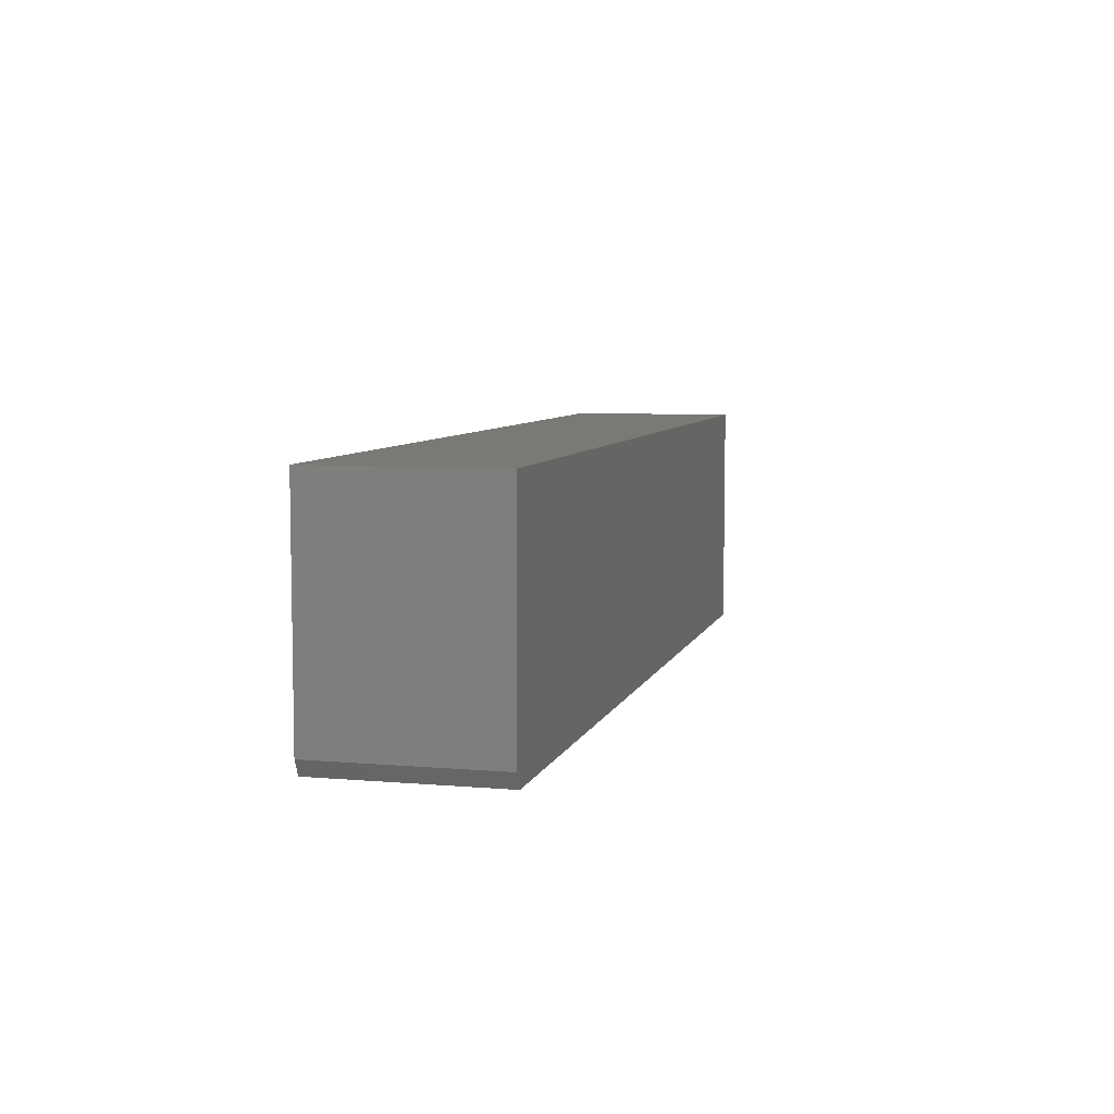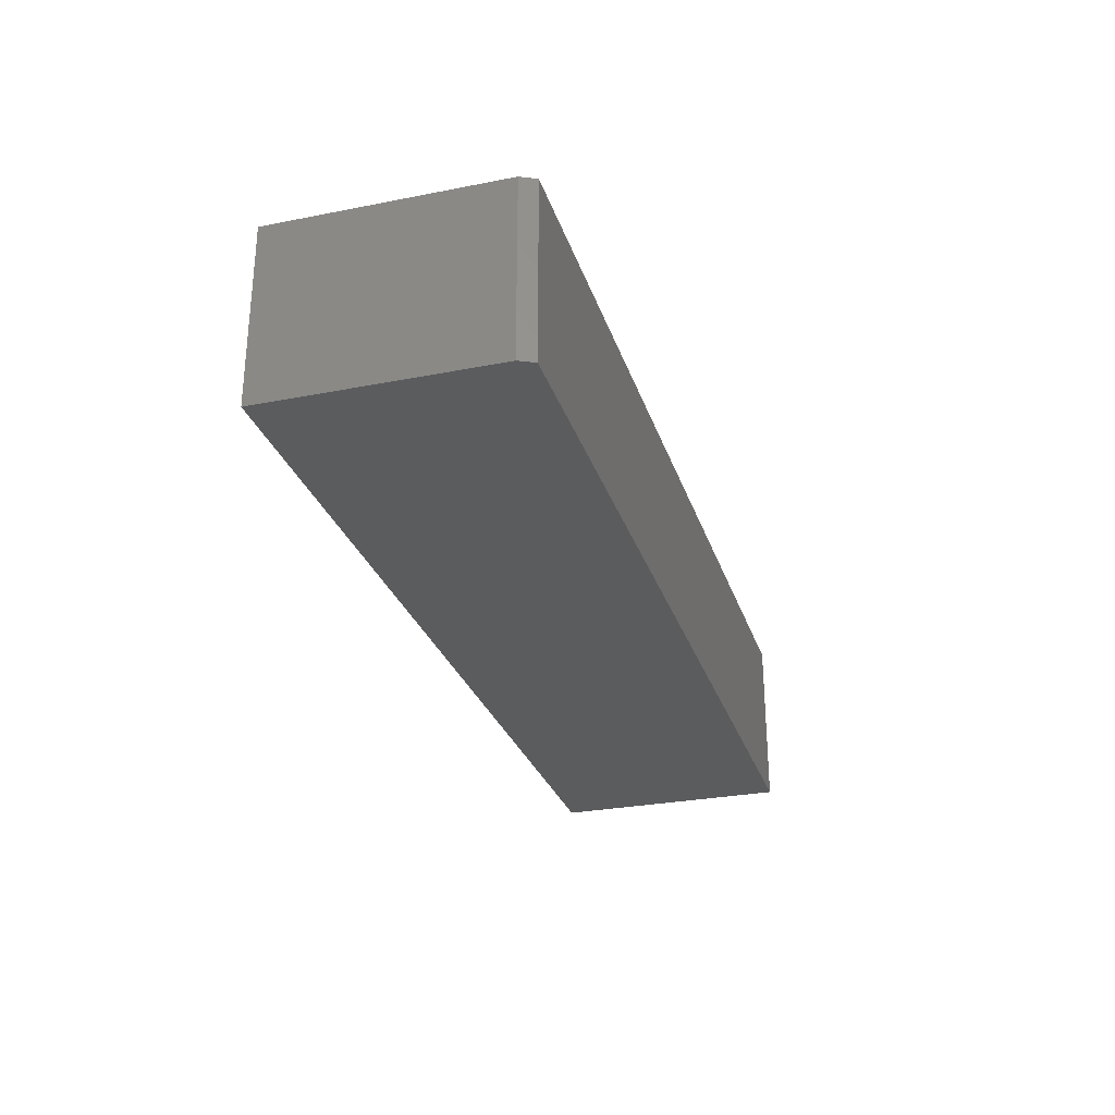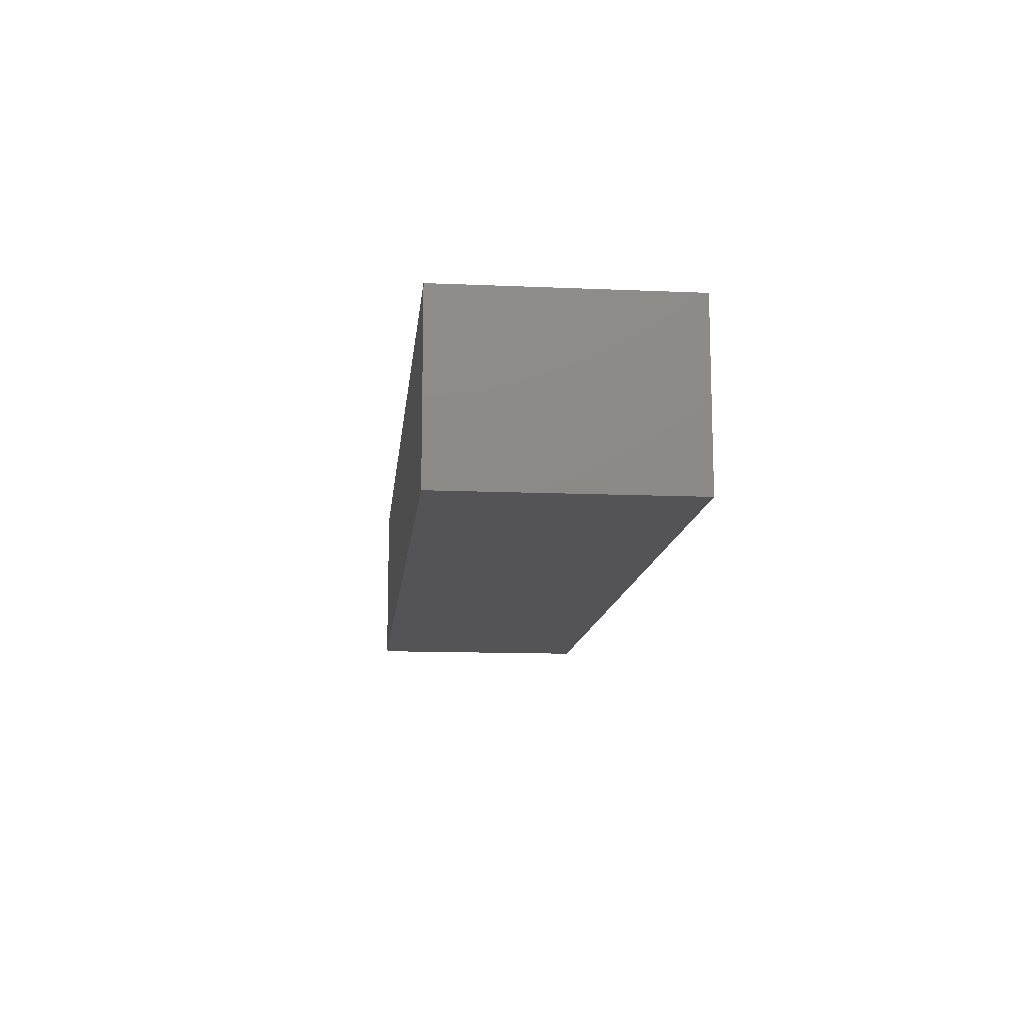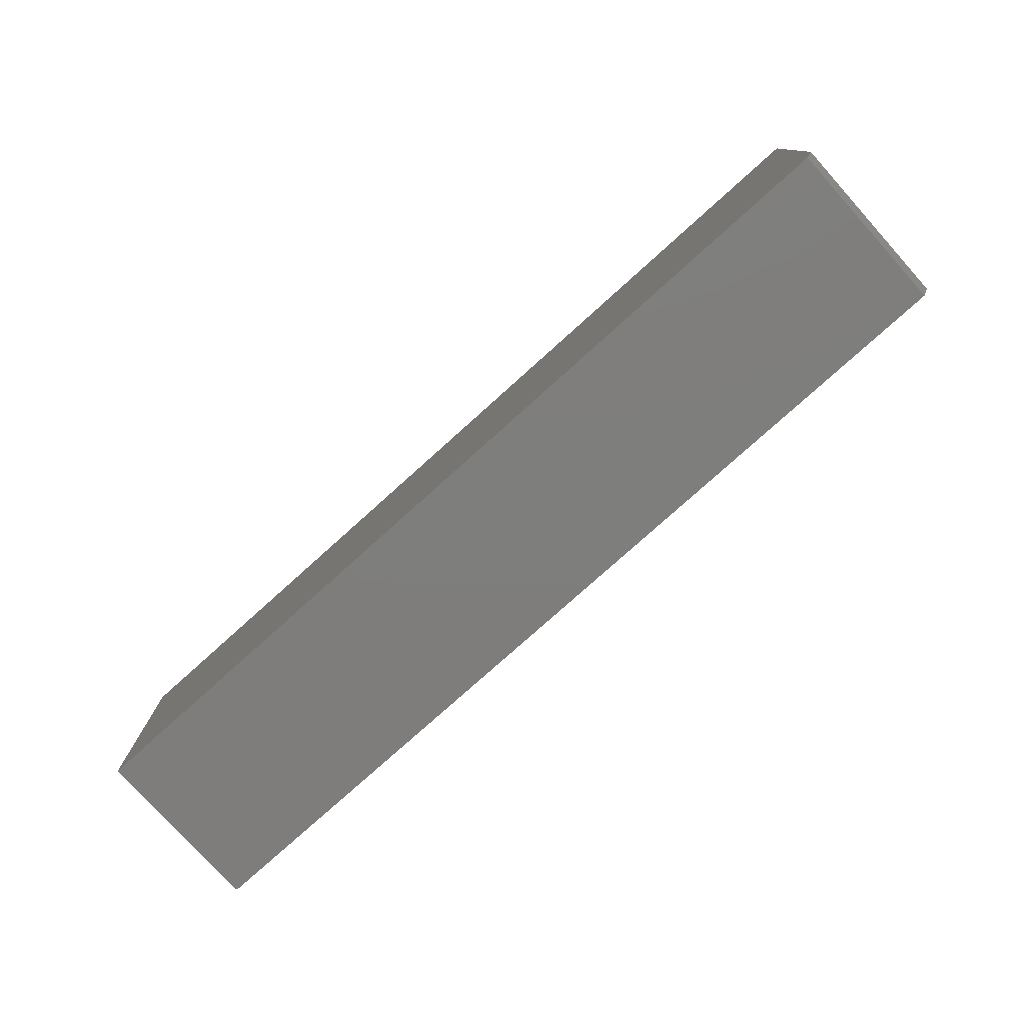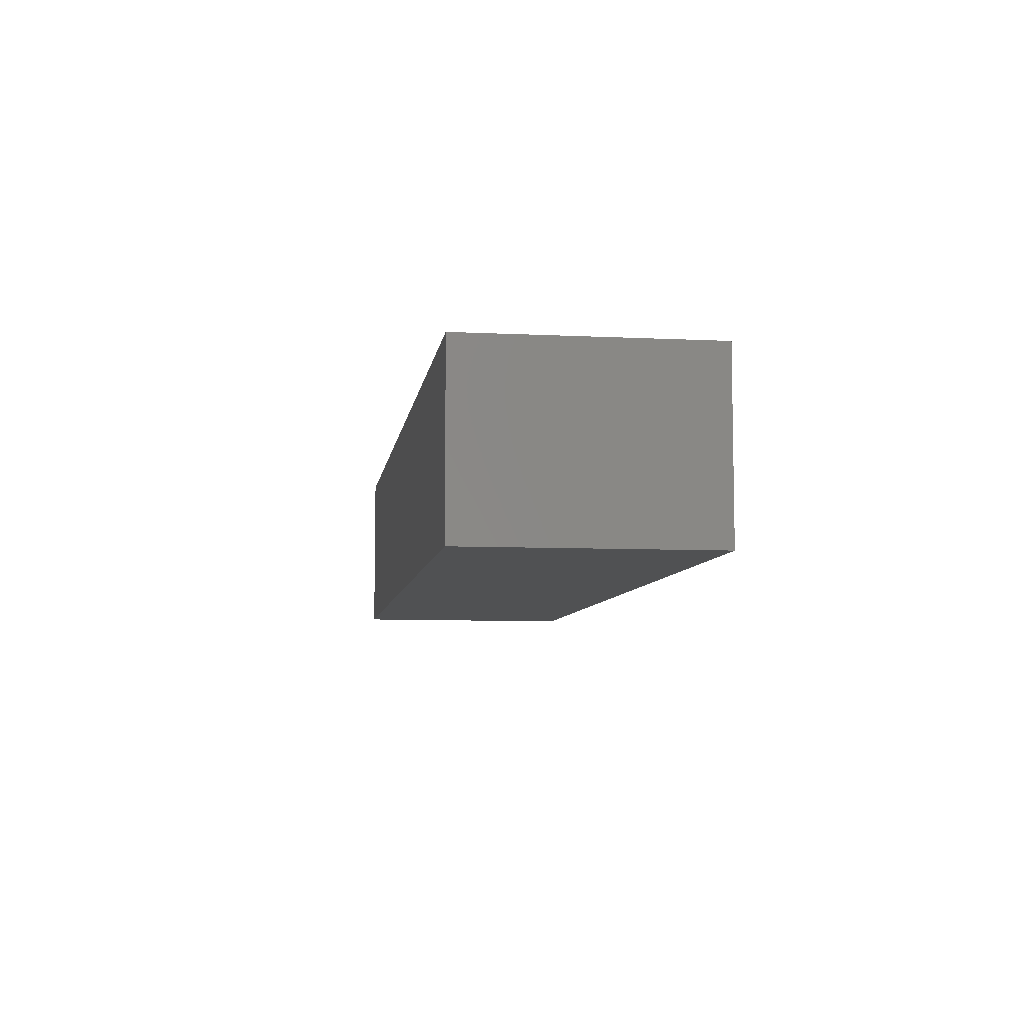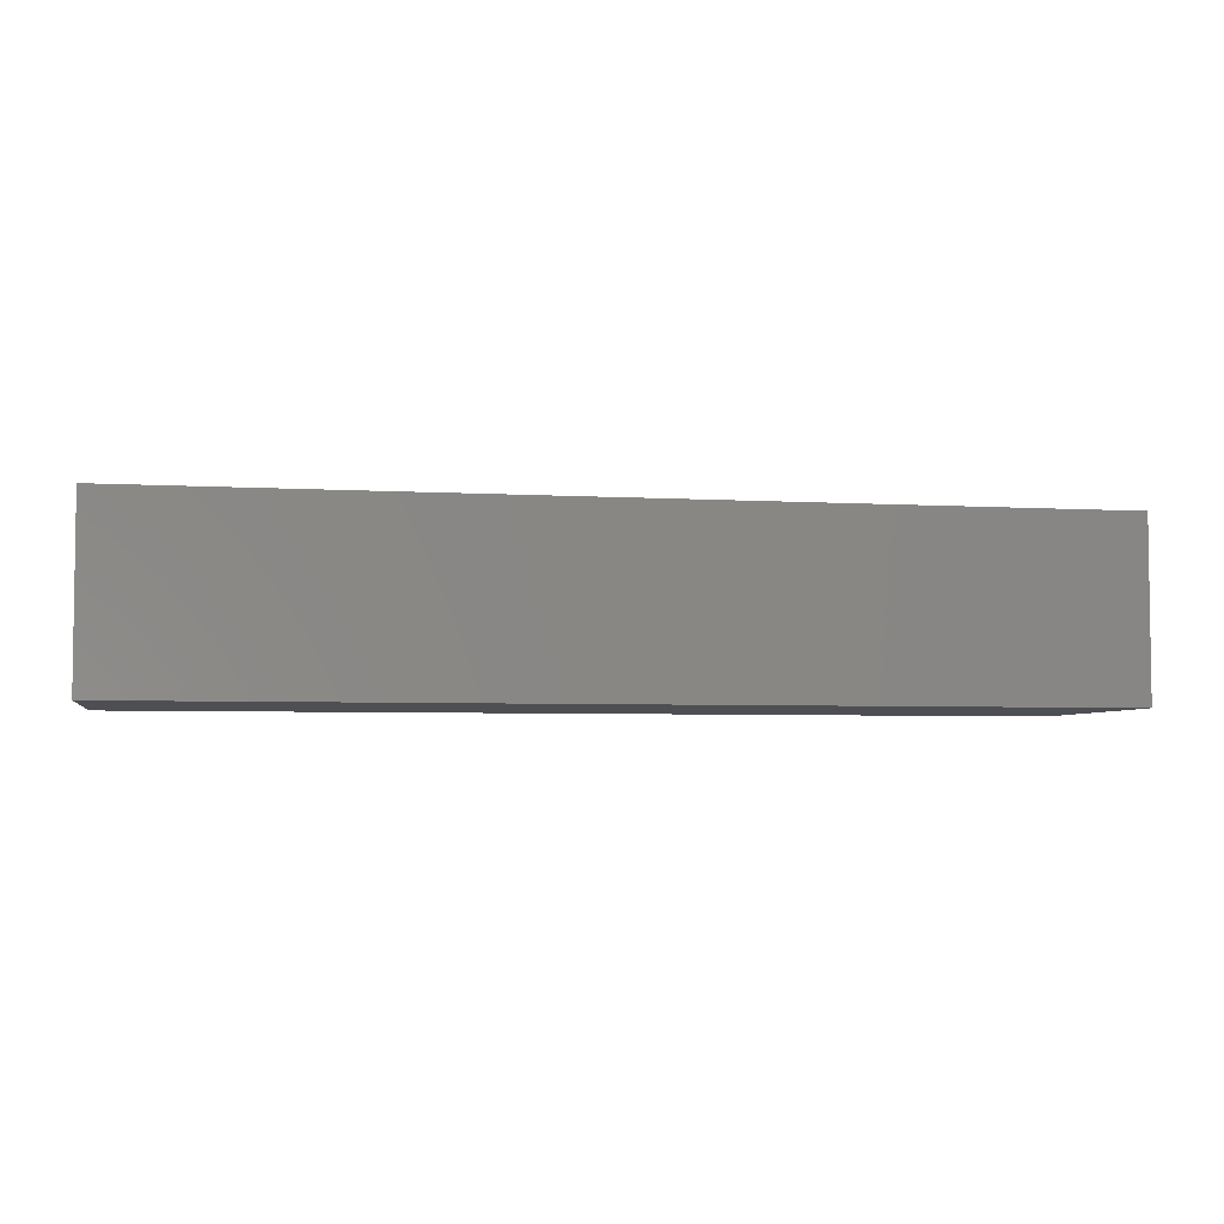
<metadata>
{"format":"stl","ext":"stl","renderer":"f3d","projection":"perspective","resolution":1024,"background":"white","views":[{"elev":6.7,"azim":-75.7,"up":"+Y"},{"elev":-28.3,"azim":-73.5,"up":"+Z"},{"elev":-12.6,"azim":84.3,"up":"+Z"},{"elev":-77.6,"azim":-138.0,"up":"+Y"},{"elev":-7.2,"azim":82.0,"up":"+Z"},{"elev":-4.7,"azim":169.2,"up":"+Z"}]}
</metadata>
<code>
# stl→obj: 10 verts, 16 faces
v -0.2109 -0.25 -4.784e-19
v 0.75 -0.25 -5.932e-17
v -0.2109 -0.25 0.1836
v 0.75 -0.25 0.1836
v -0.2188 6.239e-34 0.1836
v -0.2188 0 0
v -0.2188 -0.2344 0.1836
v -0.2188 -0.2344 0
v 0.75 5.378e-17 0.1836
v 0.75 5.378e-17 -5.932e-17
f 1 2 3
f 3 2 4
f 5 6 7
f 7 6 8
f 4 9 3
f 3 9 5
f 3 5 7
f 10 2 6
f 6 2 1
f 6 1 8
f 1 3 8
f 8 3 7
f 6 5 10
f 10 5 9
f 10 9 2
f 2 9 4

</code>
